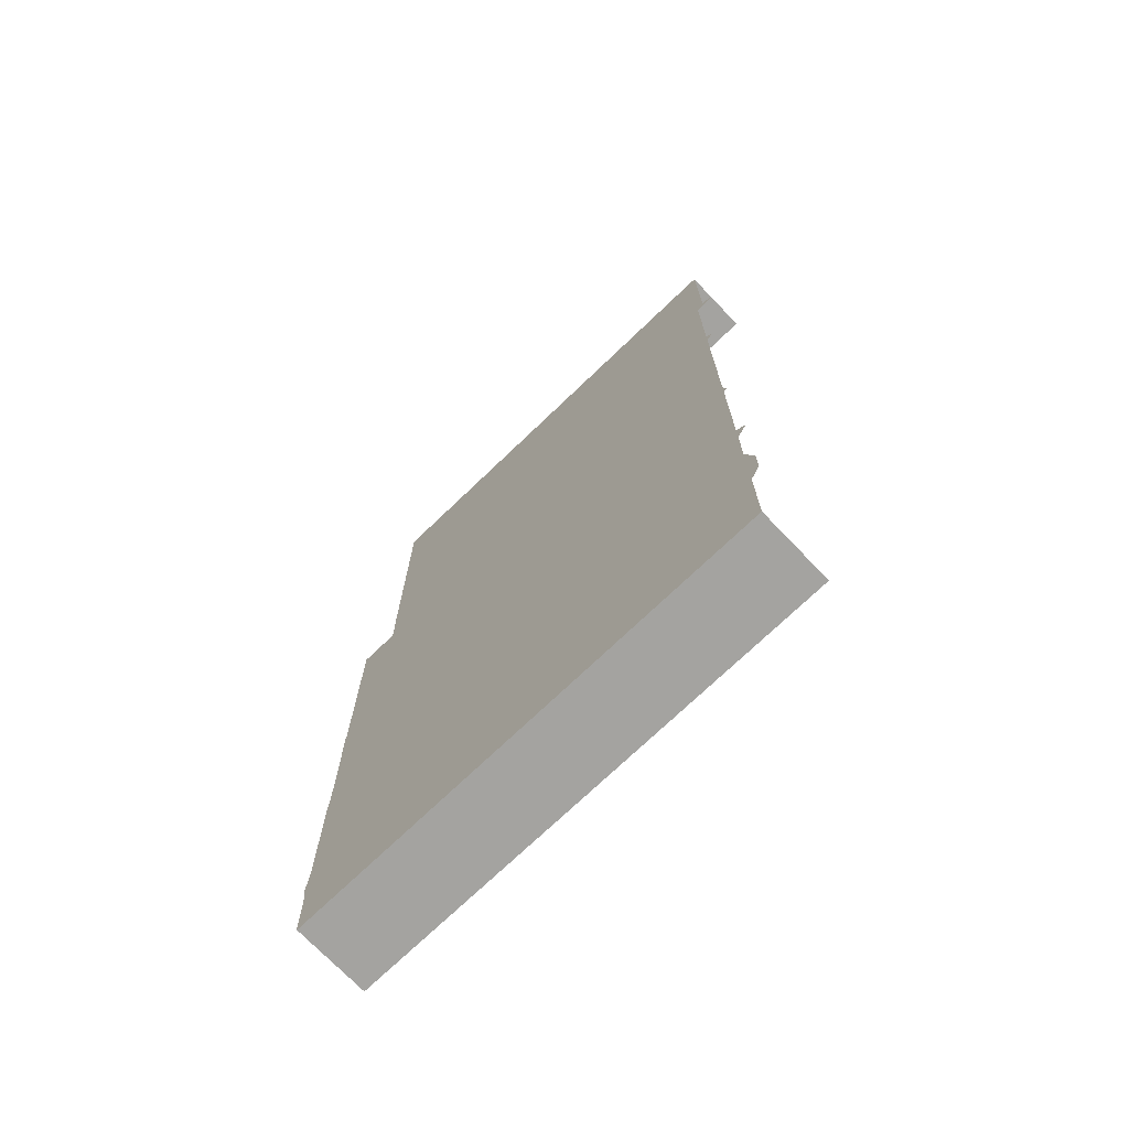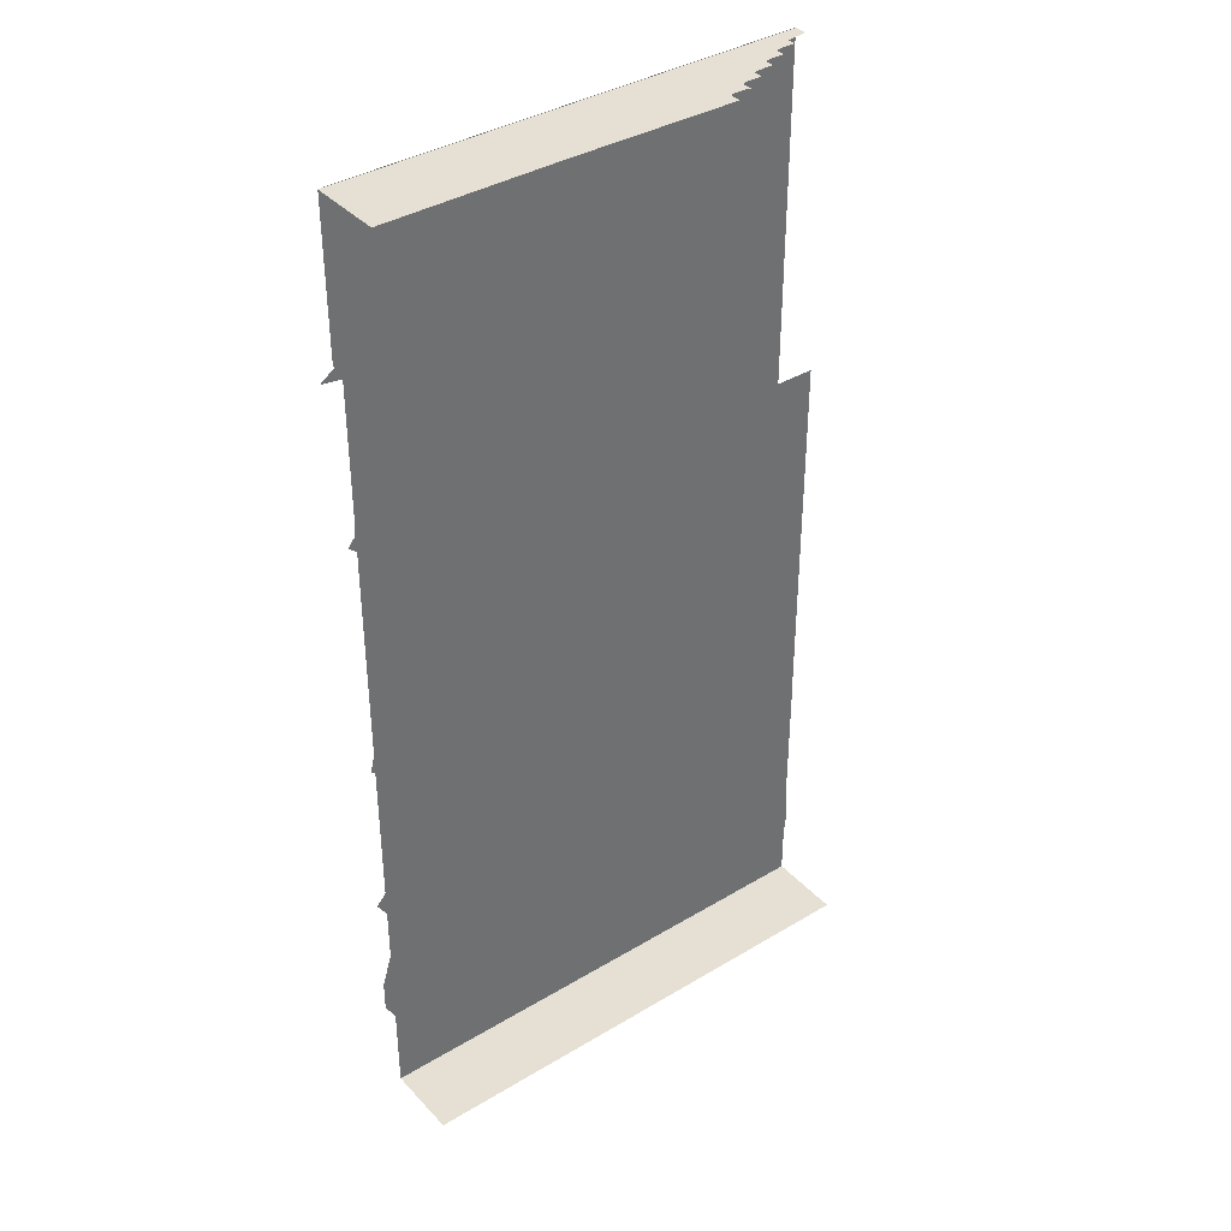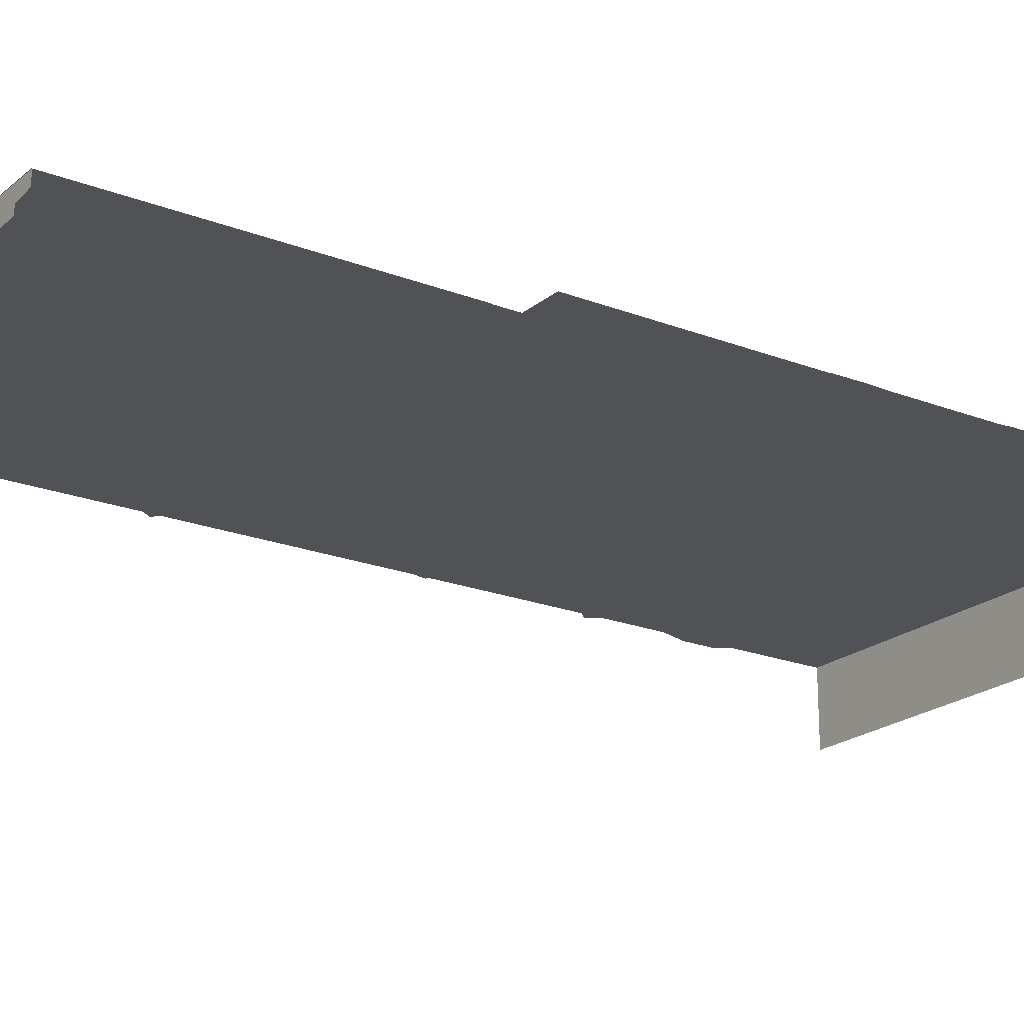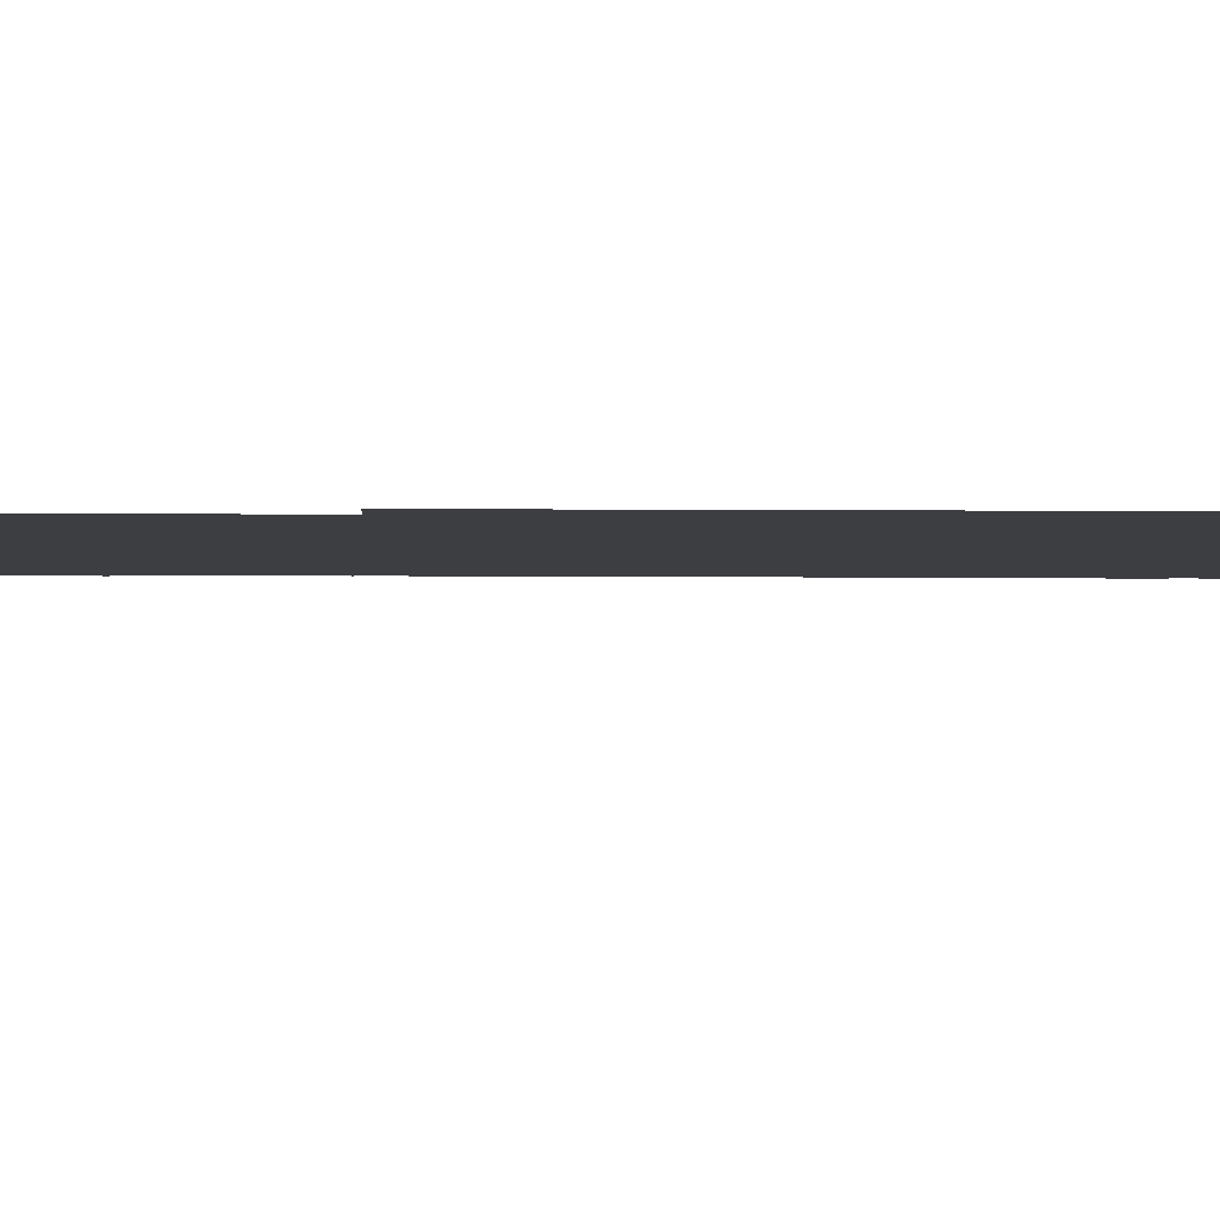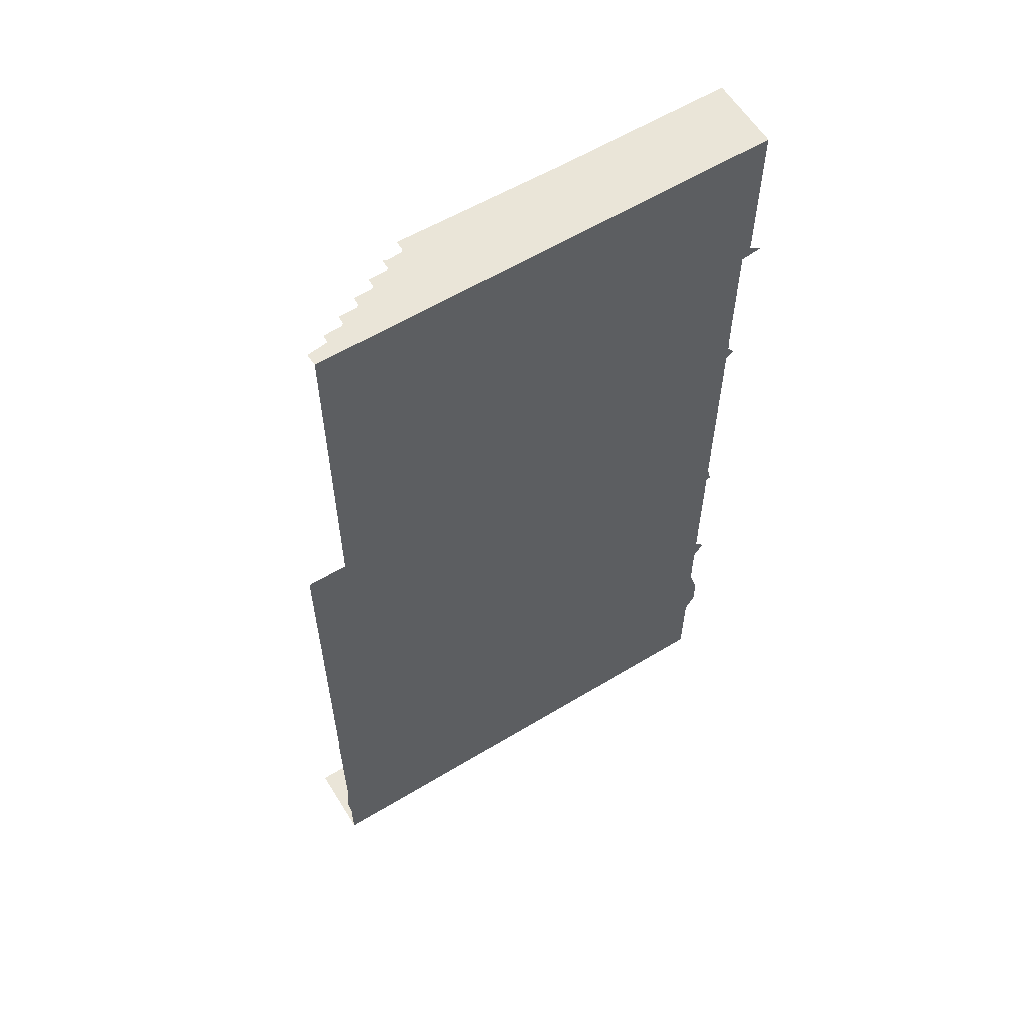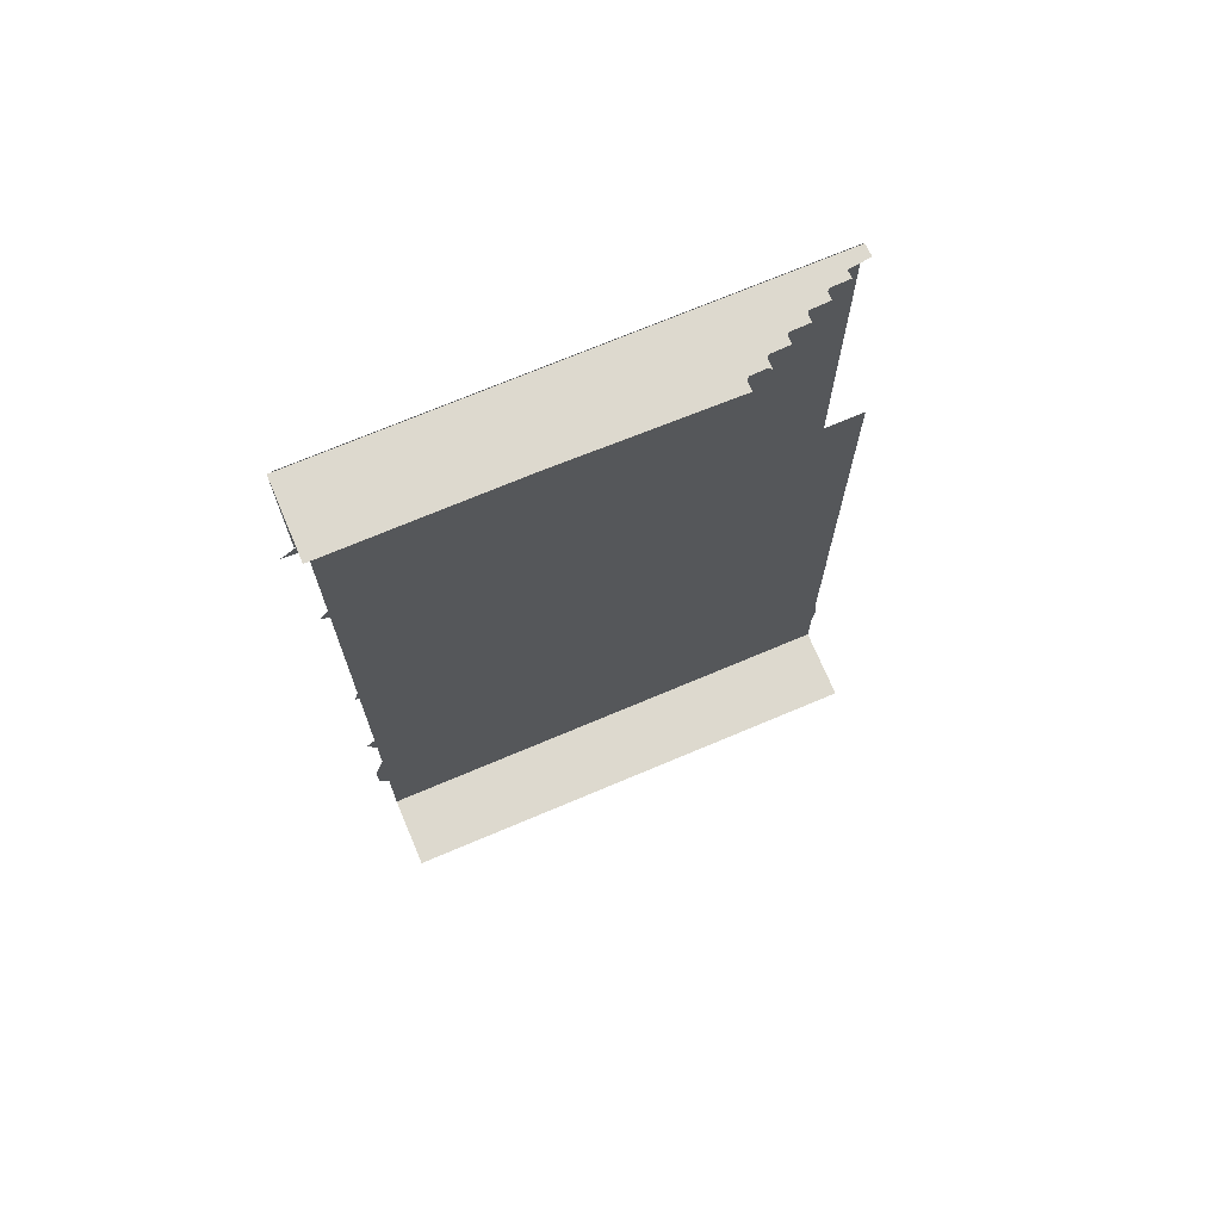
<metadata>
{"format":"obj","ext":"obj","renderer":"f3d","projection":"perspective","resolution":1024,"background":"white","views":[{"elev":-72.9,"azim":-136.2,"up":"+Z"},{"elev":38.0,"azim":-37.4,"up":"+Z"},{"elev":-21.0,"azim":55.1,"up":"+Y"},{"elev":-3.6,"azim":87.6,"up":"+Y"},{"elev":59.6,"azim":148.2,"up":"+Z"},{"elev":71.7,"azim":-22.9,"up":"+Z"}]}
</metadata>
<code>
o A_River3__RiverSide_00
v -2e-06 -0.75 -12
v -2e-06 -2.575 -12
v -4.095 -2.575 -12
v -4.095 -0.75 -12
v 7 -2.575 -12
v 7.029 -0.75 -12
v 8 -2.575 -12
v 8 -0.75 -12
v -2e-06 -2.525 12
v -4.287 -0.75 12
v -4.287 -2.525 12
v -2e-06 -0.75 12
v 4.032 -2.352 12
v -2e-06 -2.525 12
v 4.032 -2.591 12
v 4.5 -0.75 12
v 4.084 -2.301 12
v 4.461 -2.289 12
v 5.032 -1.852 12
v 4.584 -2.051 12
v 5.032 -2.039 12
v 5.532 -1.602 12
v 5.084 -1.801 12
v 5.532 -1.789 12
v 6.032 -1.352 12
v 5.584 -1.551 12
v 6.032 -1.539 12
v 7.029 -0.75 12
v 6.584 -1.051 12
v 7.043 -1.04 12
v 6.532 -1.102 12
v 6.584 -1.051 12
v 6.084 -1.301 12
v 6.532 -1.102 12
v 6.532 -1.289 12
v 4.532 -2.102 12
v 4.584 -2.051 12
v 4.5 -0.75 12
v 5.084 -1.801 12
v 4.5 -0.75 12
v 5.032 -1.852 12
v 5.532 -1.602 12
v 5.584 -1.551 12
v 5.584 -1.551 12
v 6.084 -1.301 12
v 6.032 -1.352 12
v 6.584 -1.051 12
v 4.5 -0.75 12
v 6.532 -1.102 12
v 7.029 -0.75 12
v 4.584 -2.051 12
v 5.032 -1.852 12
v 5.084 -1.801 12
v 5.532 -1.602 12
v 4.5 -0.75 12
v 4.461 -2.289 12
v 4.532 -2.102 12
v 4.532 -2.342 12
f 1 2 3
f 1 3 4
f 5 2 1
f 6 5 1
f 7 5 6
f 7 6 8
f 9 10 11
f 12 10 9
f 13 14 15
f 16 9 13
f 16 12 9
f 13 17 16
f 17 18 16
f 19 20 21
f 22 23 24
f 25 26 27
f 28 29 30
f 29 31 30
f 30 31 32
f 31 33 32
f 32 33 34
f 33 35 34
f 36 37 38
f 39 40 41
f 40 42 43
f 40 44 45
f 44 46 45
f 45 47 48
f 45 49 47
f 47 50 48
f 48 51 52
f 48 53 54
f 55 56 57
f 56 58 57
o A_River3__River_00
v 7.029 -0.75 12
v 7.029 -0.75 8.27
v 5.597 -0.75 8.27
v 4.5 -0.75 12
v -2e-06 -0.75 8.27
v -2e-06 -0.75 12
v -4.287 -0.75 8.27
v -4.287 -0.75 12
v -2e-06 -0.75 8.008
v -4.095 -0.75 8.008
v 5.674 -0.75 8.008
v 7.029 -0.75 8.008
v -2e-06 -0.75 3.5
v -4.095 -0.75 3.5
v 7.029 -0.75 3.5
v -2e-06 -0.75 -2
v -4.095 -0.75 -2
v 7.029 -0.75 -2
v 8 -0.75 3.5
v -2e-06 -0.75 -9.189
v -4.095 -0.75 -9.189
v 7.029 -0.75 -9.189
v 8 -0.75 -2
v -2e-06 -0.75 -12
v -4.095 -0.75 -12
v 7.029 -0.75 -12
v 8 -0.75 -9.189
v 8 -0.75 -12
f 75 78 79
f 74 78 75
f 79 82 83
f 78 82 79
f 80 84 82
f 78 80 82
f 84 85 86
f 80 85 84
f 80 81 85
f 76 81 80
f 76 80 78
f 74 76 78
f 76 77 81
f 73 77 76
f 68 71 72
f 67 71 68
f 71 74 72
f 72 74 75
f 73 76 74
f 71 73 74
f 63 68 65
f 63 67 68
f 62 61 63
f 63 61 67
f 61 69 67
f 67 69 71
f 69 73 71
f 59 61 62
f 59 60 61
f 61 60 69
f 60 70 69
f 69 70 73
f 64 65 66
f 64 63 65
f 62 63 64
o shape0__WaterEdge00
v 6.775 -0.74 11.75
v -3.941 -0.74 11.75
v 7.025 -0.74 12
v -4.191 -0.74 12
v -4 -0.74 -12
v -3.75 -0.74 -11.75
v 8 -0.74 -12
v 7.75 -0.74 -11.75
v -4 -0.74 -9.952
v -3.75 -0.74 -11.75
v -4 -0.74 -12
v -3.75 -0.74 -9.92
v -3.75 -0.74 -9.329
v -4.336 -0.74 -9.371
v -4.336 -0.74 -8.598
v -3.75 -0.74 -8.601
v -4.051 -0.74 -7.649
v -3.75 -0.74 -7.718
v 8.003 -0.74 -10.77
v 8 -0.74 -12
v 7.75 -0.74 -11.75
v 7.753 -0.74 -10.76
v 8.076 -0.74 -10.2
v 7.754 -0.74 -10.2
v 7.757 -0.74 -9.431
v 8.007 -0.74 -9.405
v 7.766 -0.74 -6.1
v 8.016 -0.74 -6.1
v 5.845 -0.74 -5.849
v 6.054 -0.74 -6.058
v 5.7 -0.74 -5.958
v 5.781 -0.74 -6.208
v 5.45 -0.74 -6.25
v 5.45 -0.74 -6
v 4.5 -0.74 -6
v 4.5 -0.74 -6.25
v 4.3 -0.74 -5.962
v 4.188 -0.74 -6.216
v 4.15 -0.74 -5.857
v 3.932 -0.74 -6.093
v 3.932 -0.74 -6.093
v 3.78 -0.74 -5.821
v 4.15 -0.74 -5.857
v 4.049 -0.74 -5.7
v 4 -0.74 -5.55
v 3.75 -0.74 -5.55
v 4 -0.74 -4.8
v 3.75 -0.74 -4.8
v 3.992 -0.74 -4
v 3.742 -0.74 -4
v 3.787 -0.74 -3.5
v 4.037 -0.74 -3.5
v 3.952 -0.74 -2.9
v 3.702 -0.74 -2.9
v 3.745 -0.74 -2.031
v 3.995 -0.74 -2.038
v 3.749 -0.74 -1.964
v 3.999 -0.74 -1.958
v 3.769 -0.74 -1.55
v 4.019 -0.74 -1.55
v 3.987 -0.74 -0.55
v 3.737 -0.74 -0.55
v 6 -0.74 -2
v 8 -0.74 -2
v 6.093 -0.74 -2.093
v 7.86 -0.74 -2.14
v 6.25 -0.74 -2.25
v 7.75 -0.74 -2.25
v 8 -0.74 -2
v 8.001 -0.74 -2.144
v 7.86 -0.74 -2.14
v 8.006 -0.74 -2.791
v 7.75 -0.74 -2.25
v 7.913 -0.74 -5.25
v 7.762 -0.74 -2.791
v 7.663 -0.74 -5.25
v 6.054 -0.74 -6.058
v 5.845 -0.74 -5.849
v 6.215 -0.74 -5.781
v 5.965 -0.74 -5.682
v 6.25 -0.74 -5.5
v 5.973 -0.74 -5.5
v 6.042 -0.74 -3.95
v 6.336 -0.74 -3.95
v 6.289 -0.74 -3.017
v 5.894 -0.74 -3.027
v 6.25 -0.74 -2.25
v 6.004 -0.74 -2.091
v 6.093 -0.74 -2.093
v 6 -0.74 -2
v -3.75 -0.74 -6.448
v -4.051 -0.74 -6.471
v -4.337 -0.74 -6.031
v -3.75 -0.74 -6.028
v -4 -0.74 -5.681
v -3.75 -0.74 -5.693
v -3.75 -0.74 -2.158
v -4 -0.74 -2.164
v -4.195 -0.74 -2.066
v -3.75 -0.74 -1.94
v -4 -0.74 -1.273
v -3.75 -0.74 -1.28
v -4 -0.74 3.74
v -3.75 -0.74 3.751
v -4.251 -0.74 8.22
v -4.191 -0.74 12
v -3.941 -0.74 11.75
v -3.941 -0.74 8.22
v -4.596 -0.74 7.972
v -3.893 -0.74 8.1
v -4 -0.74 7.885
v -3.75 -0.74 7.885
v -4.044 -0.74 5.037
v -3.75 -0.74 4.958
v -4.106 -0.74 4.213
v -3.75 -0.74 4.203
v -4.291 -0.74 3.978
v -3.75 -0.74 3.991
v 3.75 -0.74 3.5
v 4 -0.74 3.5
v 4.038 -0.74 3.691
v 4 -0.74 3.5
v 3.75 -0.74 3.5
v 3.8 -0.74 3.84
v 4.038 -0.74 3.691
v 3.8 -0.74 3.84
v 4.146 -0.74 3.854
v 3.935 -0.74 4.069
v 3.935 -0.74 4.069
v 4.158 -0.74 4.2
v 4.146 -0.74 3.854
v 4.309 -0.74 3.962
v 4.5 -0.74 4.25
v 4.309 -0.74 3.962
v 4.158 -0.74 4.2
v 4.5 -0.74 4
v 4.5 -0.74 4
v 5.35 -0.74 4.141
v 5.35 -0.74 4.391
v 6.775 -0.74 4.329
v 7.025 -0.74 4.079
v 6.775 -0.74 4.329
v 6.775 -0.74 11.75
v 7.025 -0.74 4.079
v 7.025 -0.74 12
f 87 88 89
f 88 90 89
f 91 92 93
f 92 94 93
f 95 96 97
f 95 98 96
f 99 95 100
f 99 98 95
f 101 99 100
f 102 99 101
f 103 104 102
f 105 106 107
f 105 107 108
f 109 105 110
f 110 105 108
f 111 109 110
f 112 109 111
f 112 111 113
f 112 113 114
f 115 116 117
f 116 118 117
f 117 118 119
f 117 119 120
f 119 121 120
f 119 122 121
f 121 122 123
f 122 124 123
f 123 124 125
f 124 126 125
f 127 128 129
f 128 130 129
f 128 131 130
f 128 132 131
f 131 132 133
f 132 134 133
f 133 134 135
f 134 136 135
f 135 137 138
f 135 136 137
f 137 139 138
f 137 140 139
f 139 141 142
f 139 140 141
f 141 143 142
f 142 143 144
f 143 145 144
f 144 145 146
f 145 147 146
f 145 148 147
f 149 150 151
f 150 152 151
f 151 152 153
f 152 154 153
f 155 156 157
f 156 158 159
f 156 159 157
f 158 160 161
f 158 161 159
f 160 114 113
f 160 113 162
f 160 162 161
f 163 164 165
f 164 166 165
f 165 166 167
f 166 168 167
f 167 169 170
f 167 168 169
f 169 171 170
f 169 172 171
f 171 172 173
f 172 174 173
f 173 174 175
f 174 176 175
f 103 102 101
f 177 104 103
f 177 103 178
f 178 179 180
f 177 178 180
f 180 179 181
f 180 181 182
f 181 183 182
f 181 184 183
f 184 185 186
f 184 186 183
f 185 187 186
f 186 187 188
f 187 189 190
f 187 190 188
f 191 192 193
f 191 193 194
f 195 191 196
f 197 195 196
f 196 191 194
f 197 196 198
f 199 197 198
f 199 198 200
f 201 199 200
f 201 200 202
f 189 203 204
f 203 201 204
f 204 201 202
f 189 204 190
f 148 205 147
f 147 205 206
f 207 208 209
f 210 207 209
f 211 212 213
f 212 214 213
f 215 216 217
f 216 218 217
f 219 220 221
f 219 222 220
f 223 219 224
f 219 225 224
f 224 225 226
f 224 226 227
f 228 229 230
f 229 231 230

</code>
